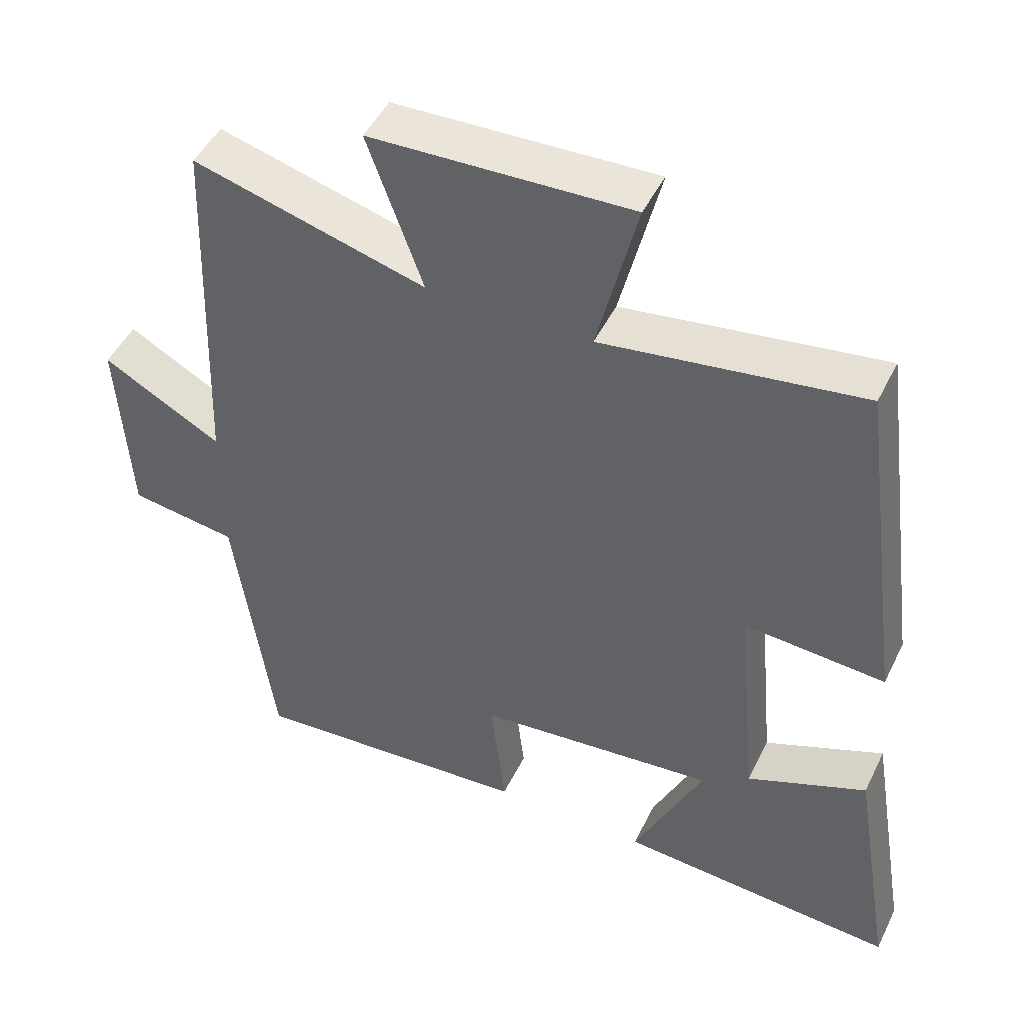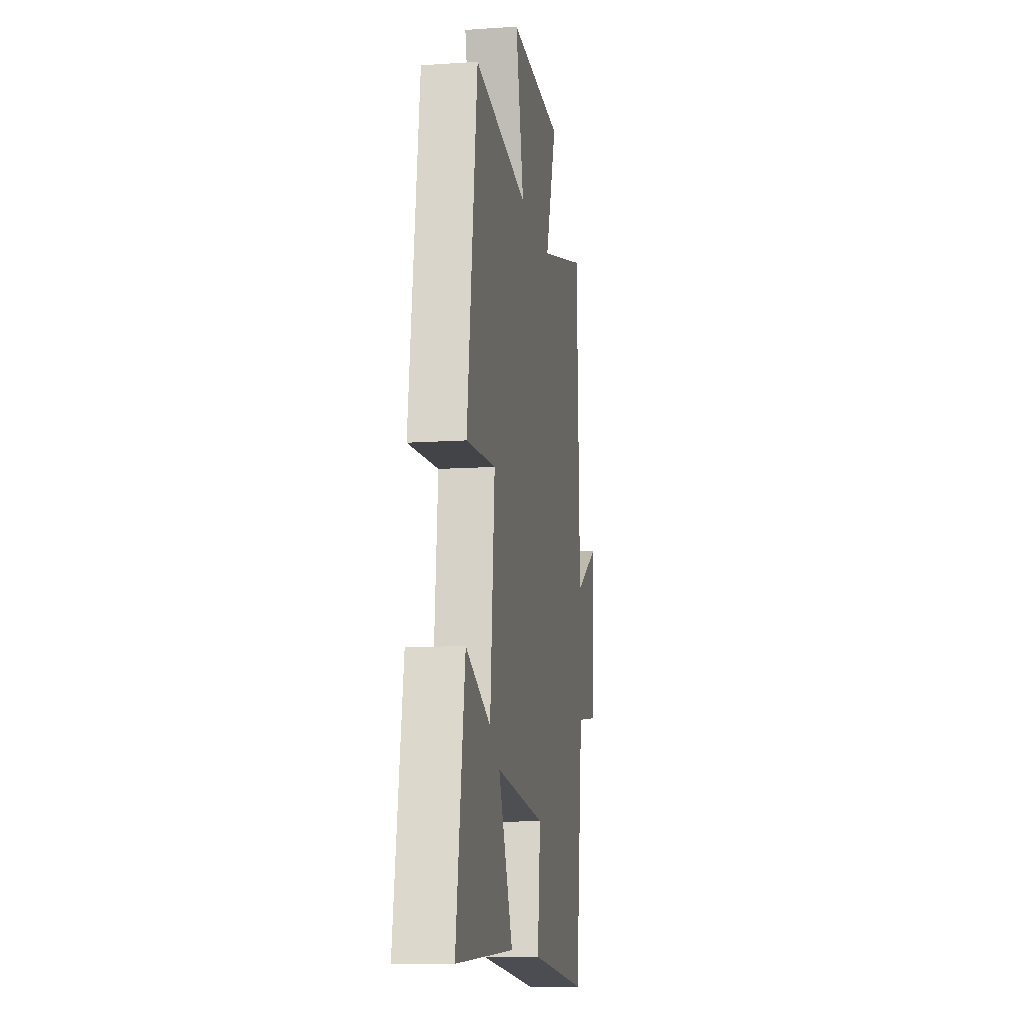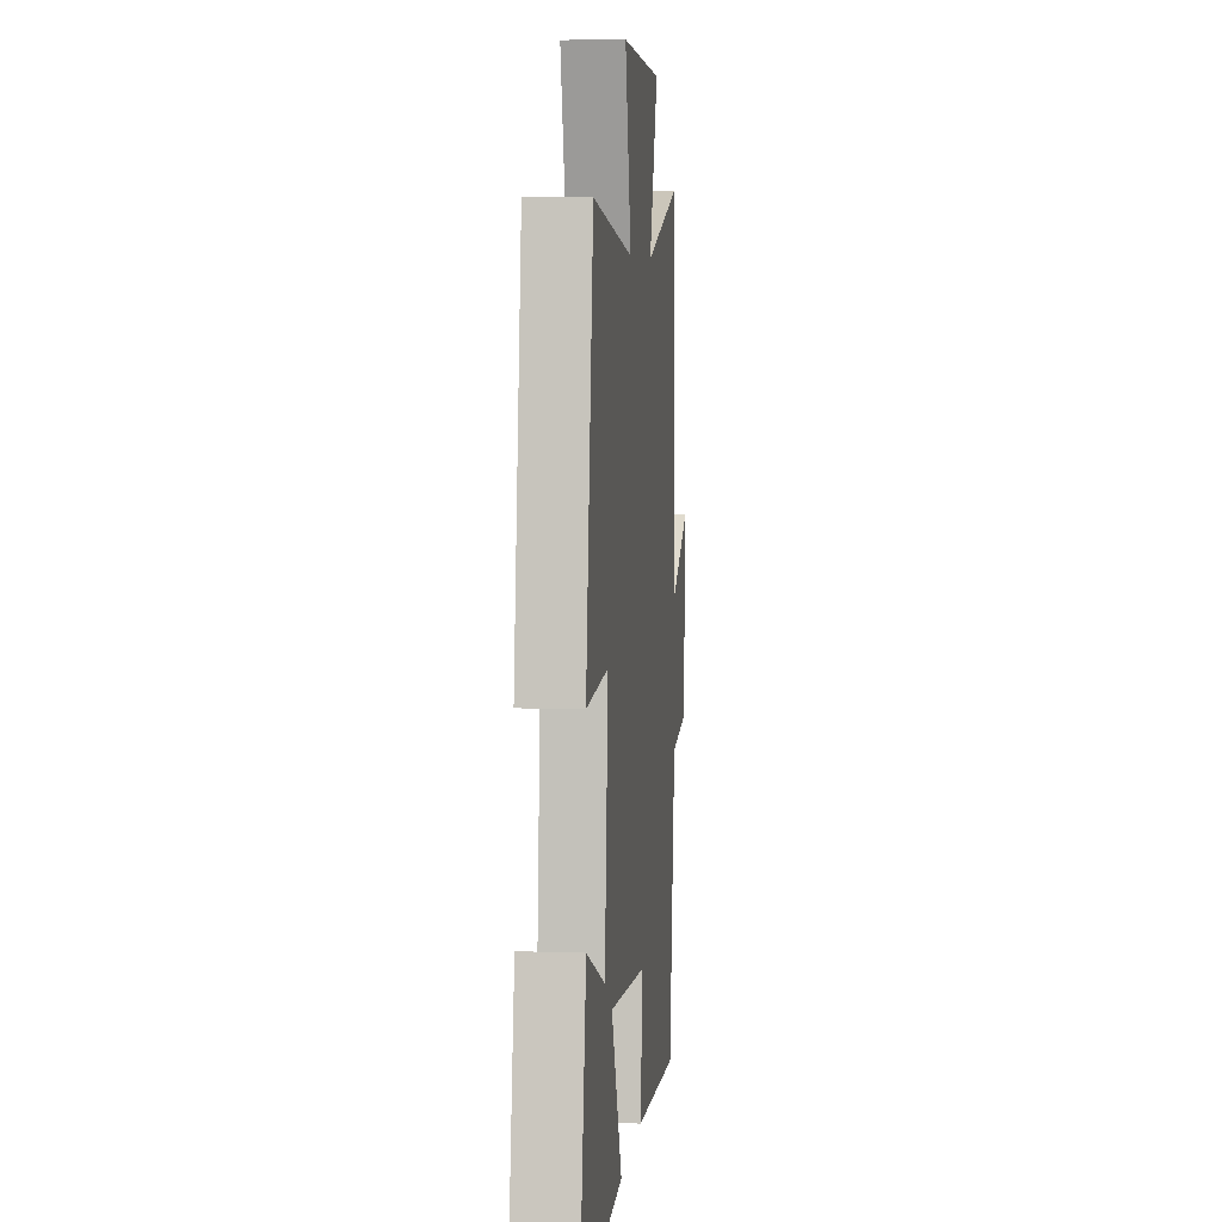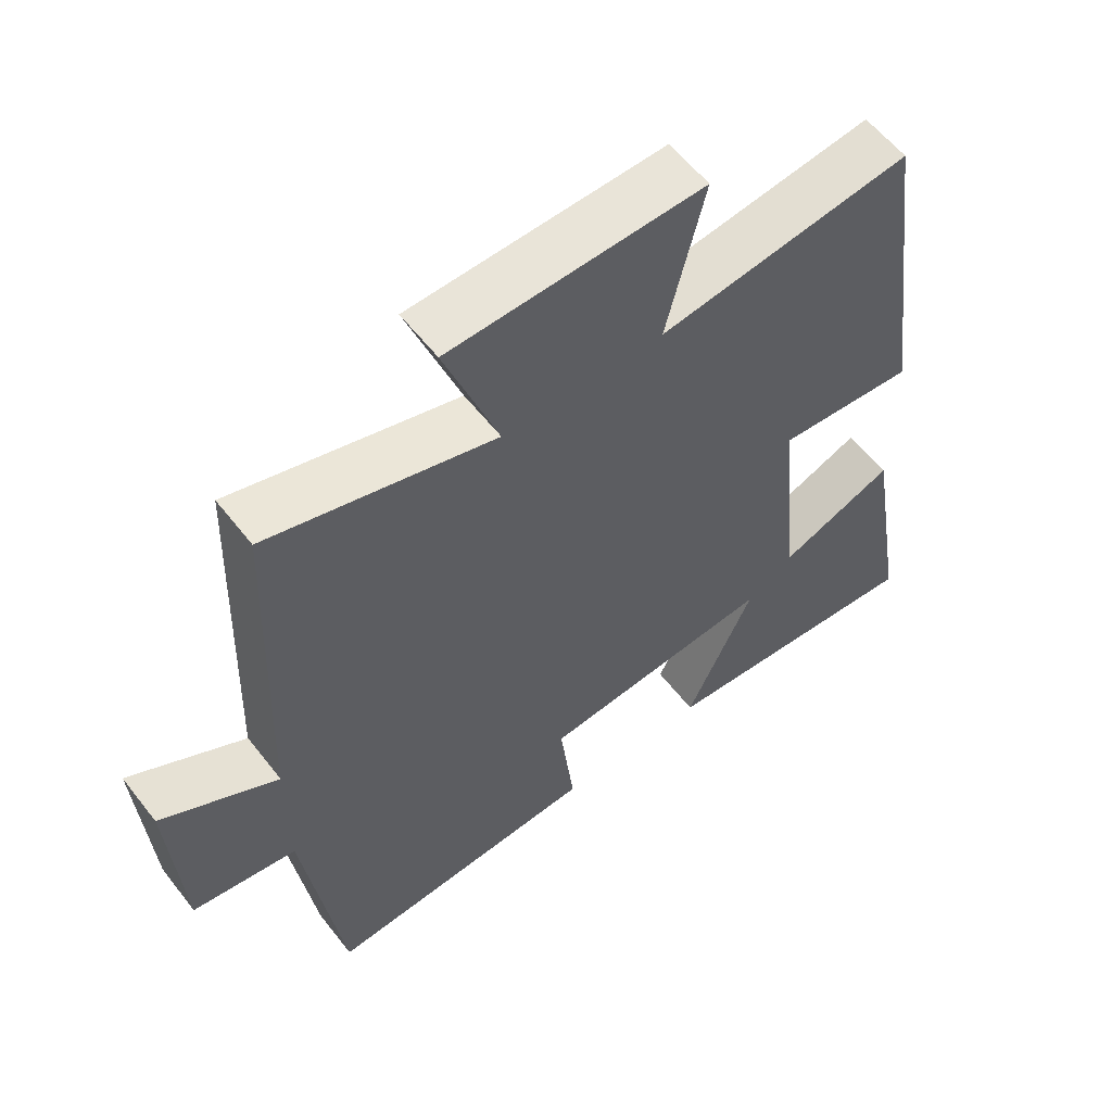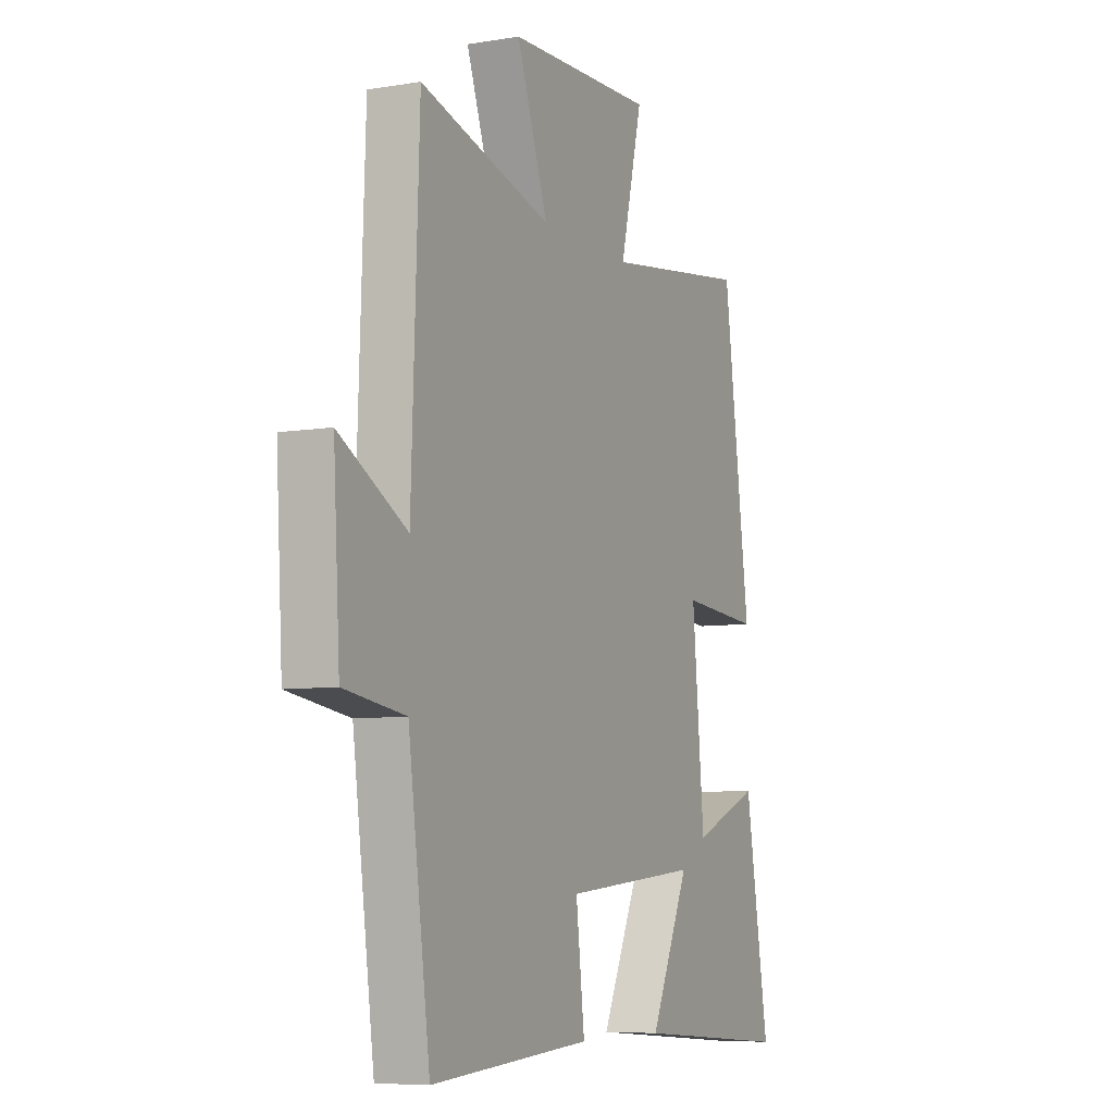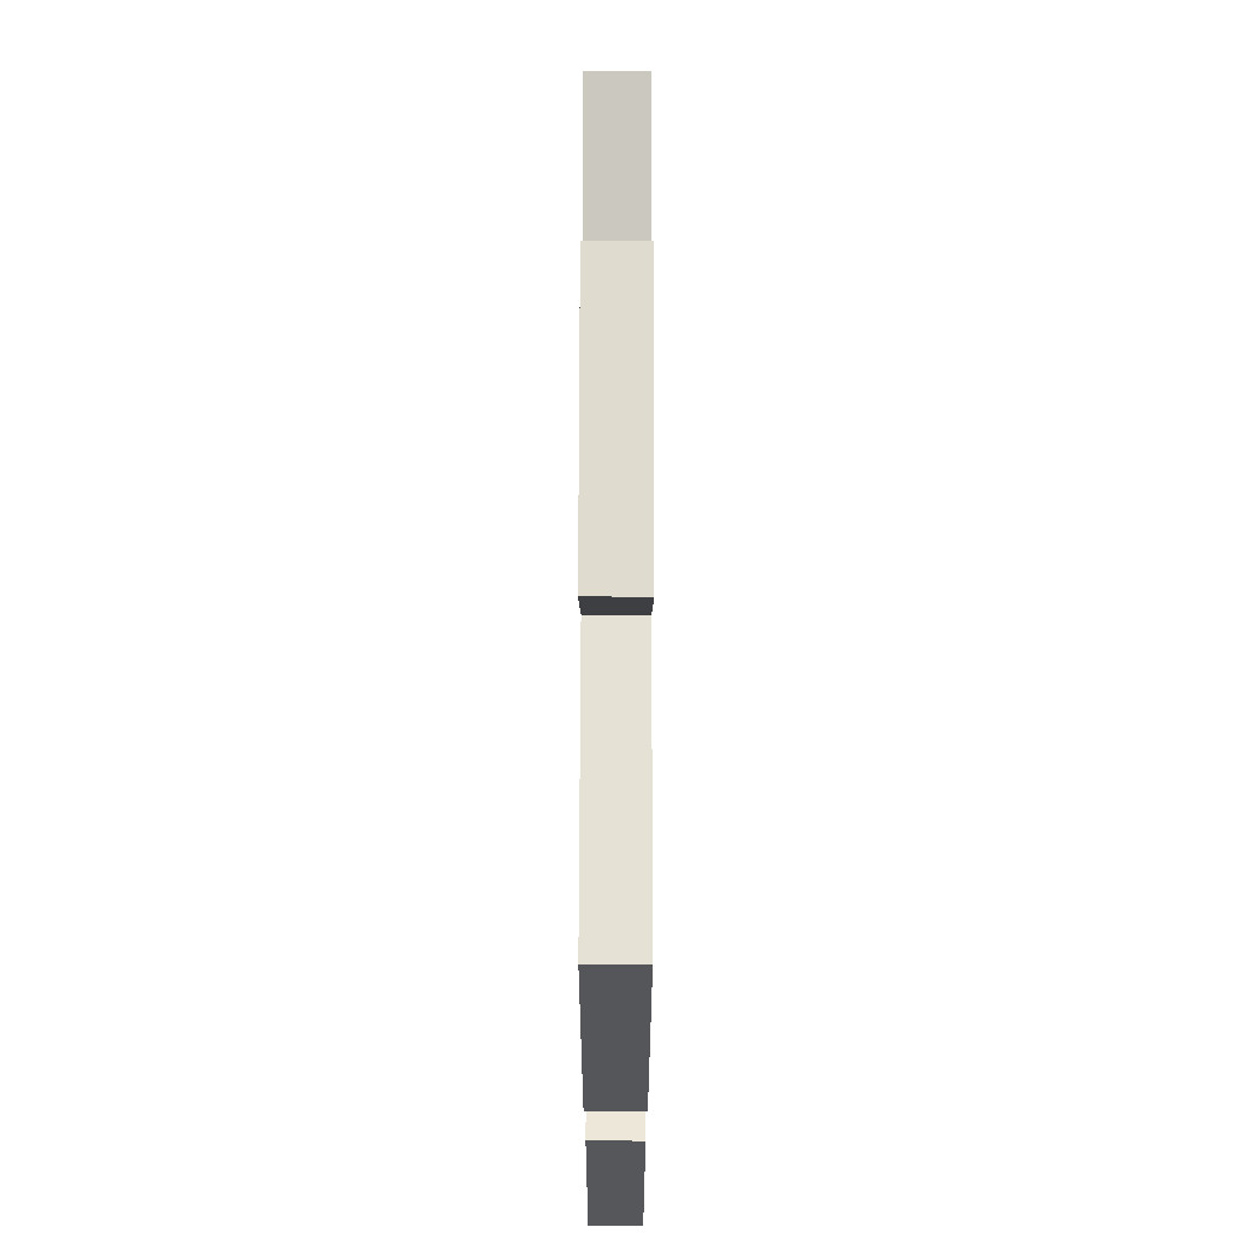
<metadata>
{"format":"obj","ext":"obj","renderer":"f3d","projection":"perspective","resolution":1024,"background":"white","views":[{"elev":47.5,"azim":-154.8,"up":"+Z"},{"elev":-12.3,"azim":-81.0,"up":"+Z"},{"elev":6.0,"azim":-83.9,"up":"+Z"},{"elev":58.4,"azim":142.4,"up":"+Z"},{"elev":-7.1,"azim":115.7,"up":"+Z"},{"elev":72.3,"azim":-89.9,"up":"+Z"}]}
</metadata>
<code>
v 0.481 0.07 0.59
v 0.5 0.07 0.073
v 0.666 0.07 0.165
v 0.65 0.07 -0.107
v 0.5 0.07 -0.129
v 0.446 0.07 -0.528
v 0.05 0.07 -0.5
v 0.071 0.07 -0.321
v -0.265 0.07 -0.289
v -0.168 0.07 -0.5
v -0.559 0.07 -0.53
v -0.5 0.07 -0.176
v -0.333 0.07 -0.245
v -0.303 0.07 0.077
v -0.5 0.07 0.062
v -0.434 0.07 0.551
v -0.073 0.07 0.5
v -0.128 0.07 0.727
v 0.234 0.07 0.715
v 0.157 0.07 0.5
v 0.481 0 0.59
v 0.5 0 0.073
v 0.666 0 0.165
v 0.65 0 -0.107
v 0.5 0 -0.129
v 0.446 0 -0.528
v 0.05 0 -0.5
v 0.071 0 -0.321
v -0.265 0 -0.289
v -0.168 0 -0.5
v -0.559 0 -0.53
v -0.5 0 -0.176
v -0.333 0 -0.245
v -0.303 0 0.077
v -0.5 0 0.062
v -0.434 0 0.551
v -0.073 0 0.5
v -0.128 0 0.727
v 0.234 0 0.715
v 0.157 0 0.5
f 17 18 19 20
f 14 15 16 17
f 13 14 17 20
f 10 11 12 13
f 9 10 13
f 8 9 13 20
f 5 6 7 8
f 5 8 20 1
f 2 3 4 5
f 1 2 5
f 40 39 38 37
f 37 36 35 34
f 40 37 34 33
f 33 32 31 30
f 33 30 29
f 40 33 29 28
f 28 27 26 25
f 21 40 28 25
f 25 24 23 22
f 25 22 21
f 1 21 22 2
f 2 22 23 3
f 3 23 24 4
f 4 24 25 5
f 5 25 26 6
f 6 26 27 7
f 7 27 28 8
f 8 28 29 9
f 9 29 30 10
f 10 30 31 11
f 11 31 32 12
f 12 32 33 13
f 13 33 34 14
f 14 34 35 15
f 15 35 36 16
f 16 36 37 17
f 17 37 38 18
f 18 38 39 19
f 19 39 40 20
f 20 40 21 1

</code>
